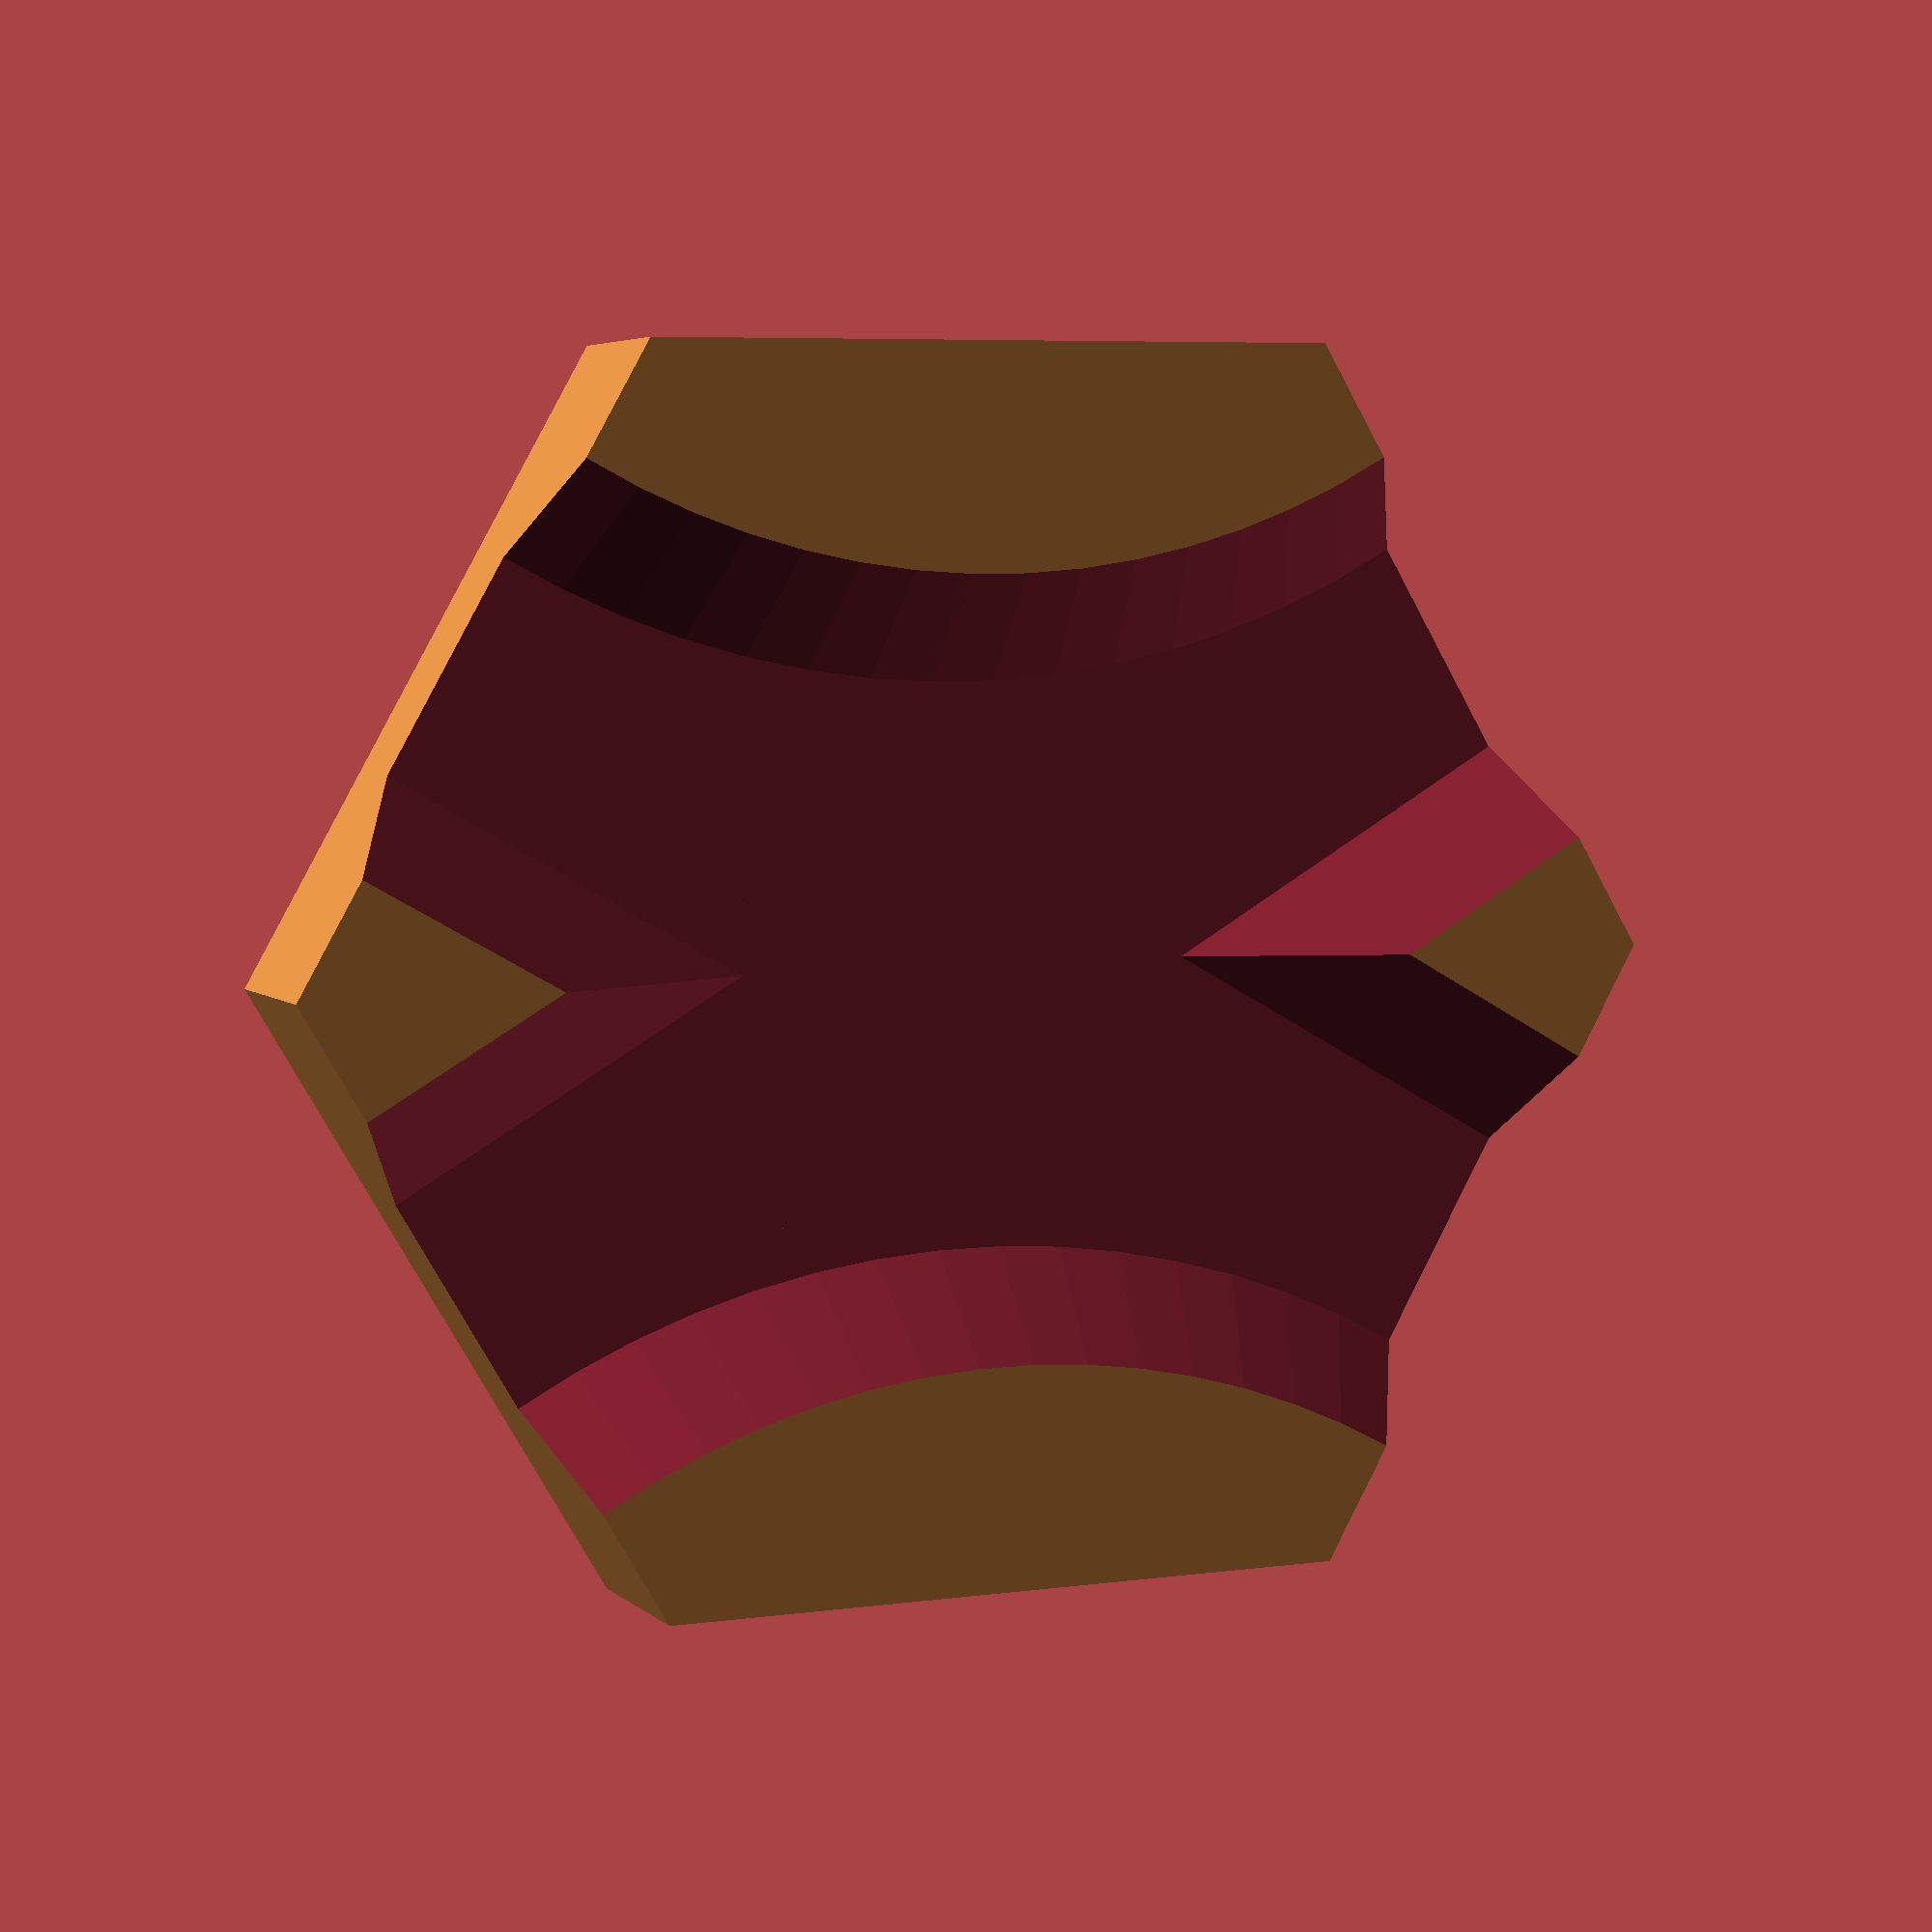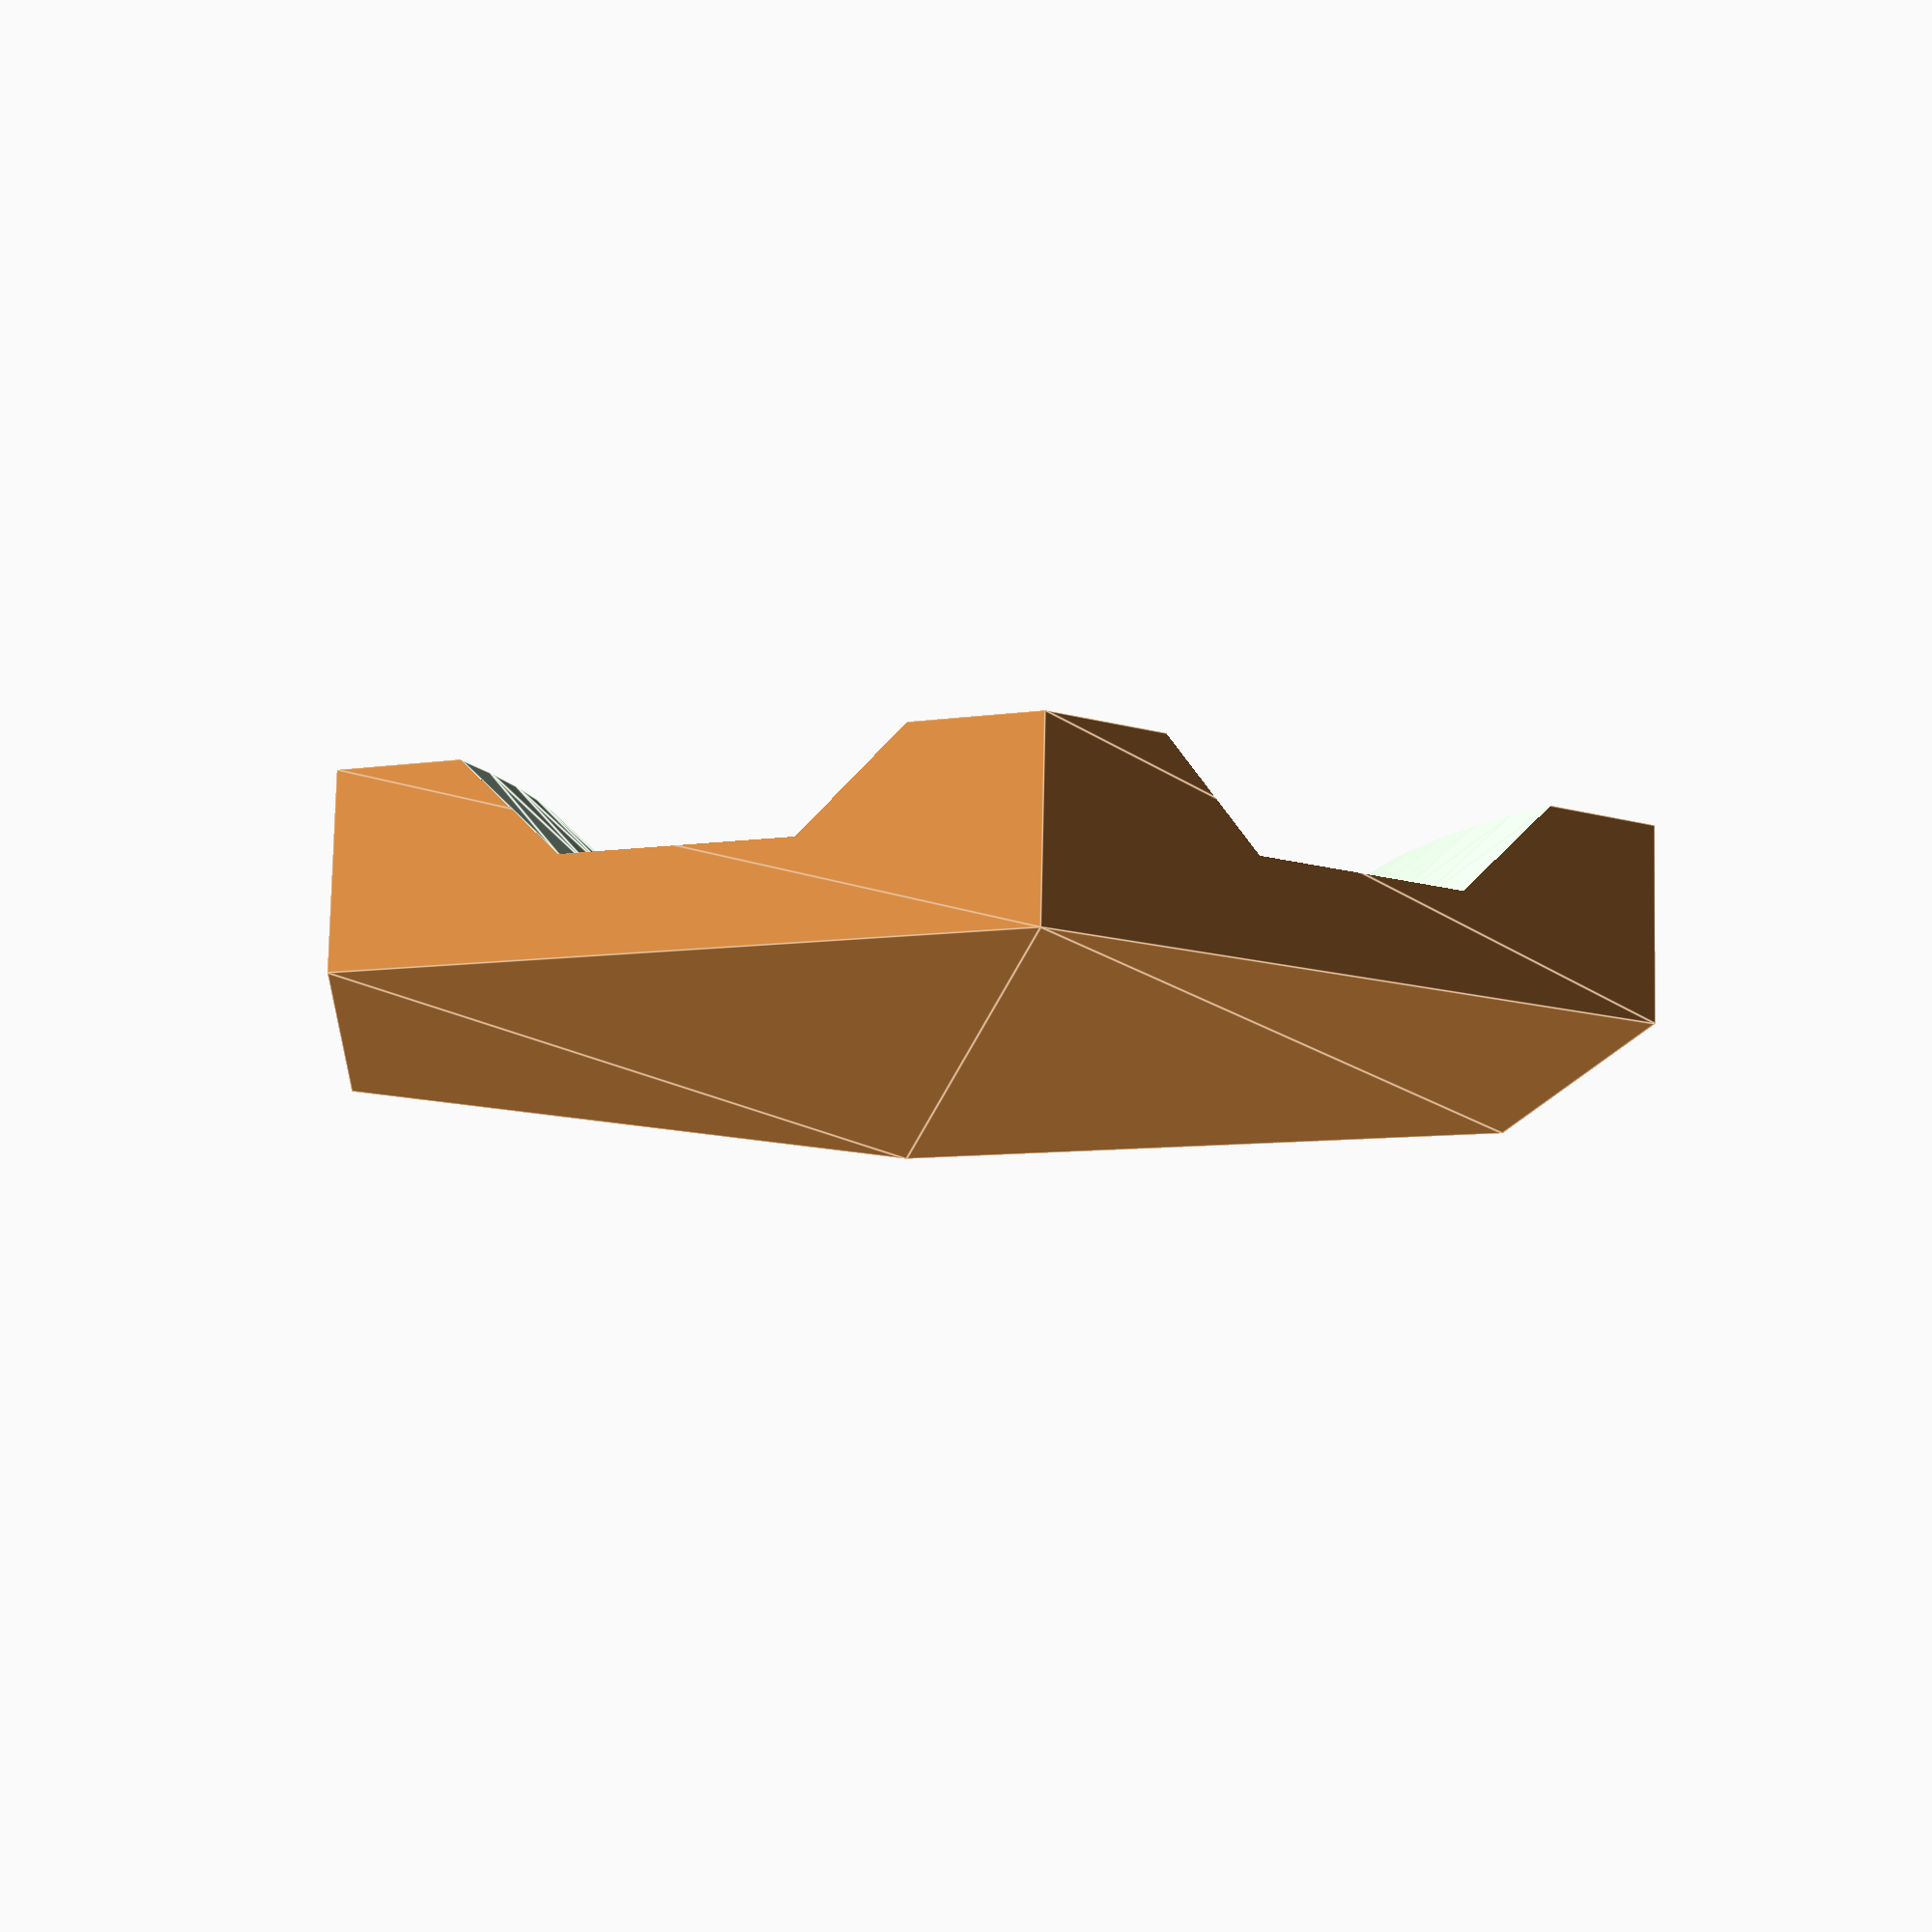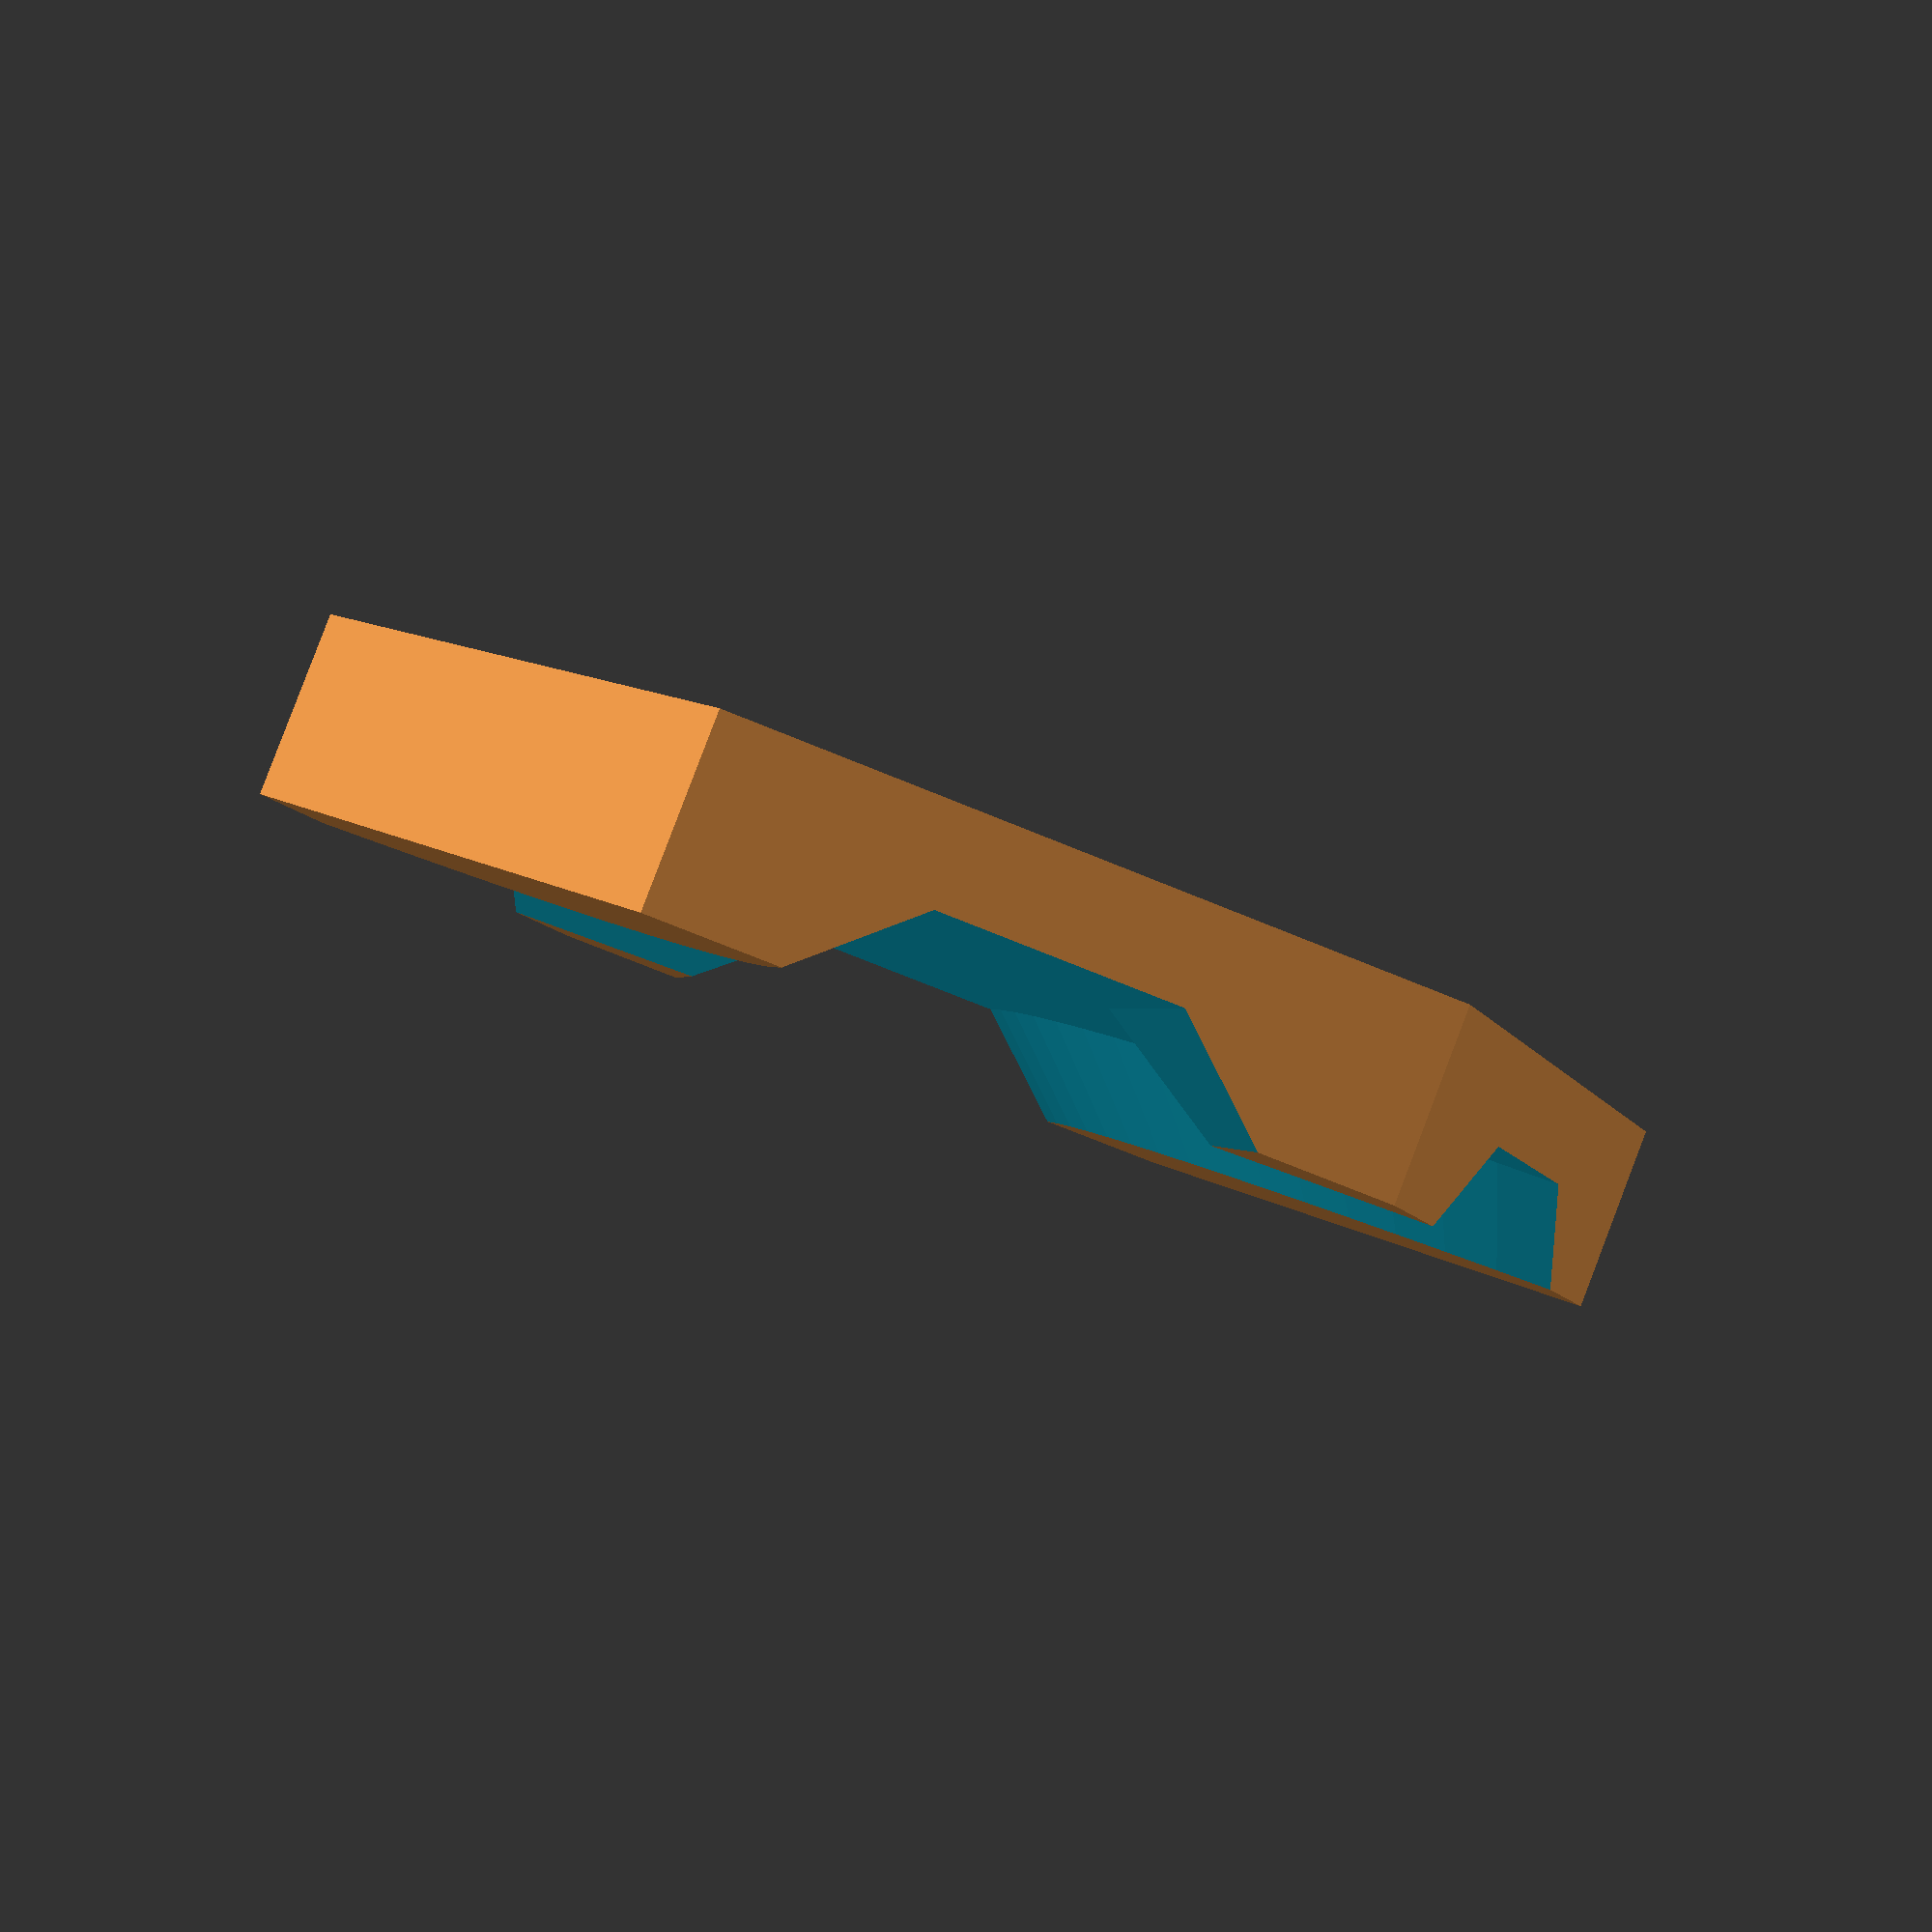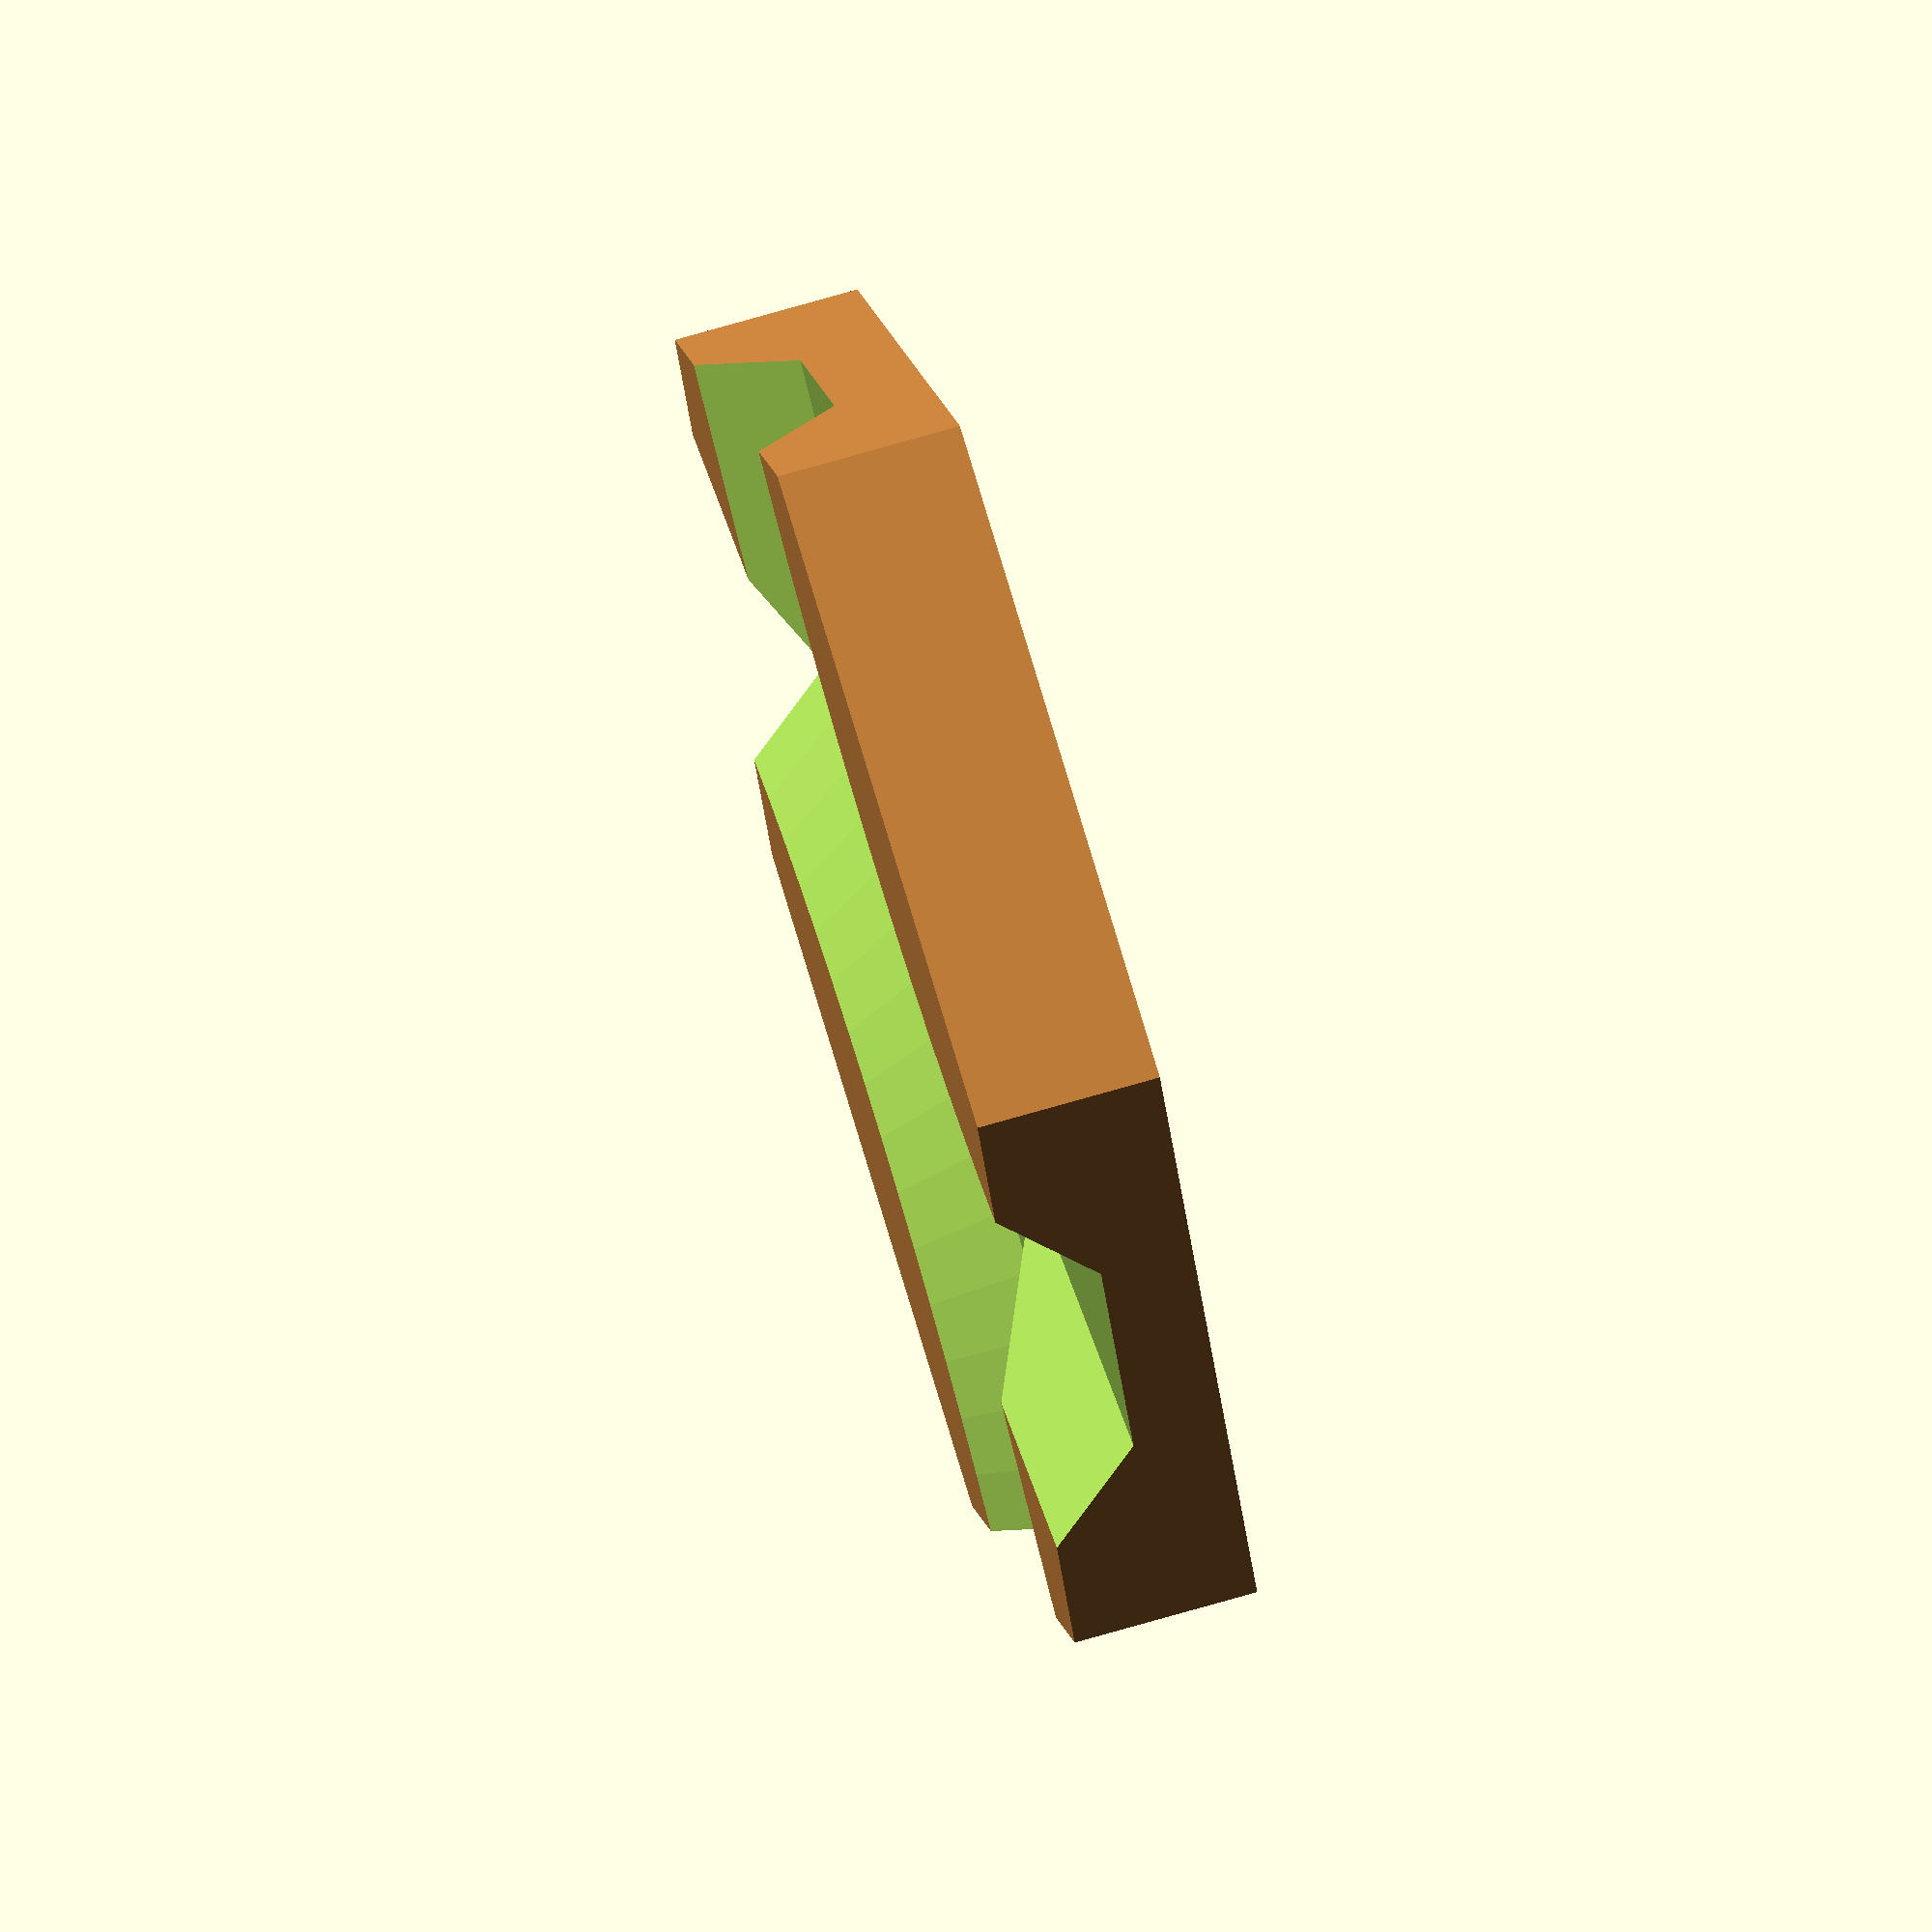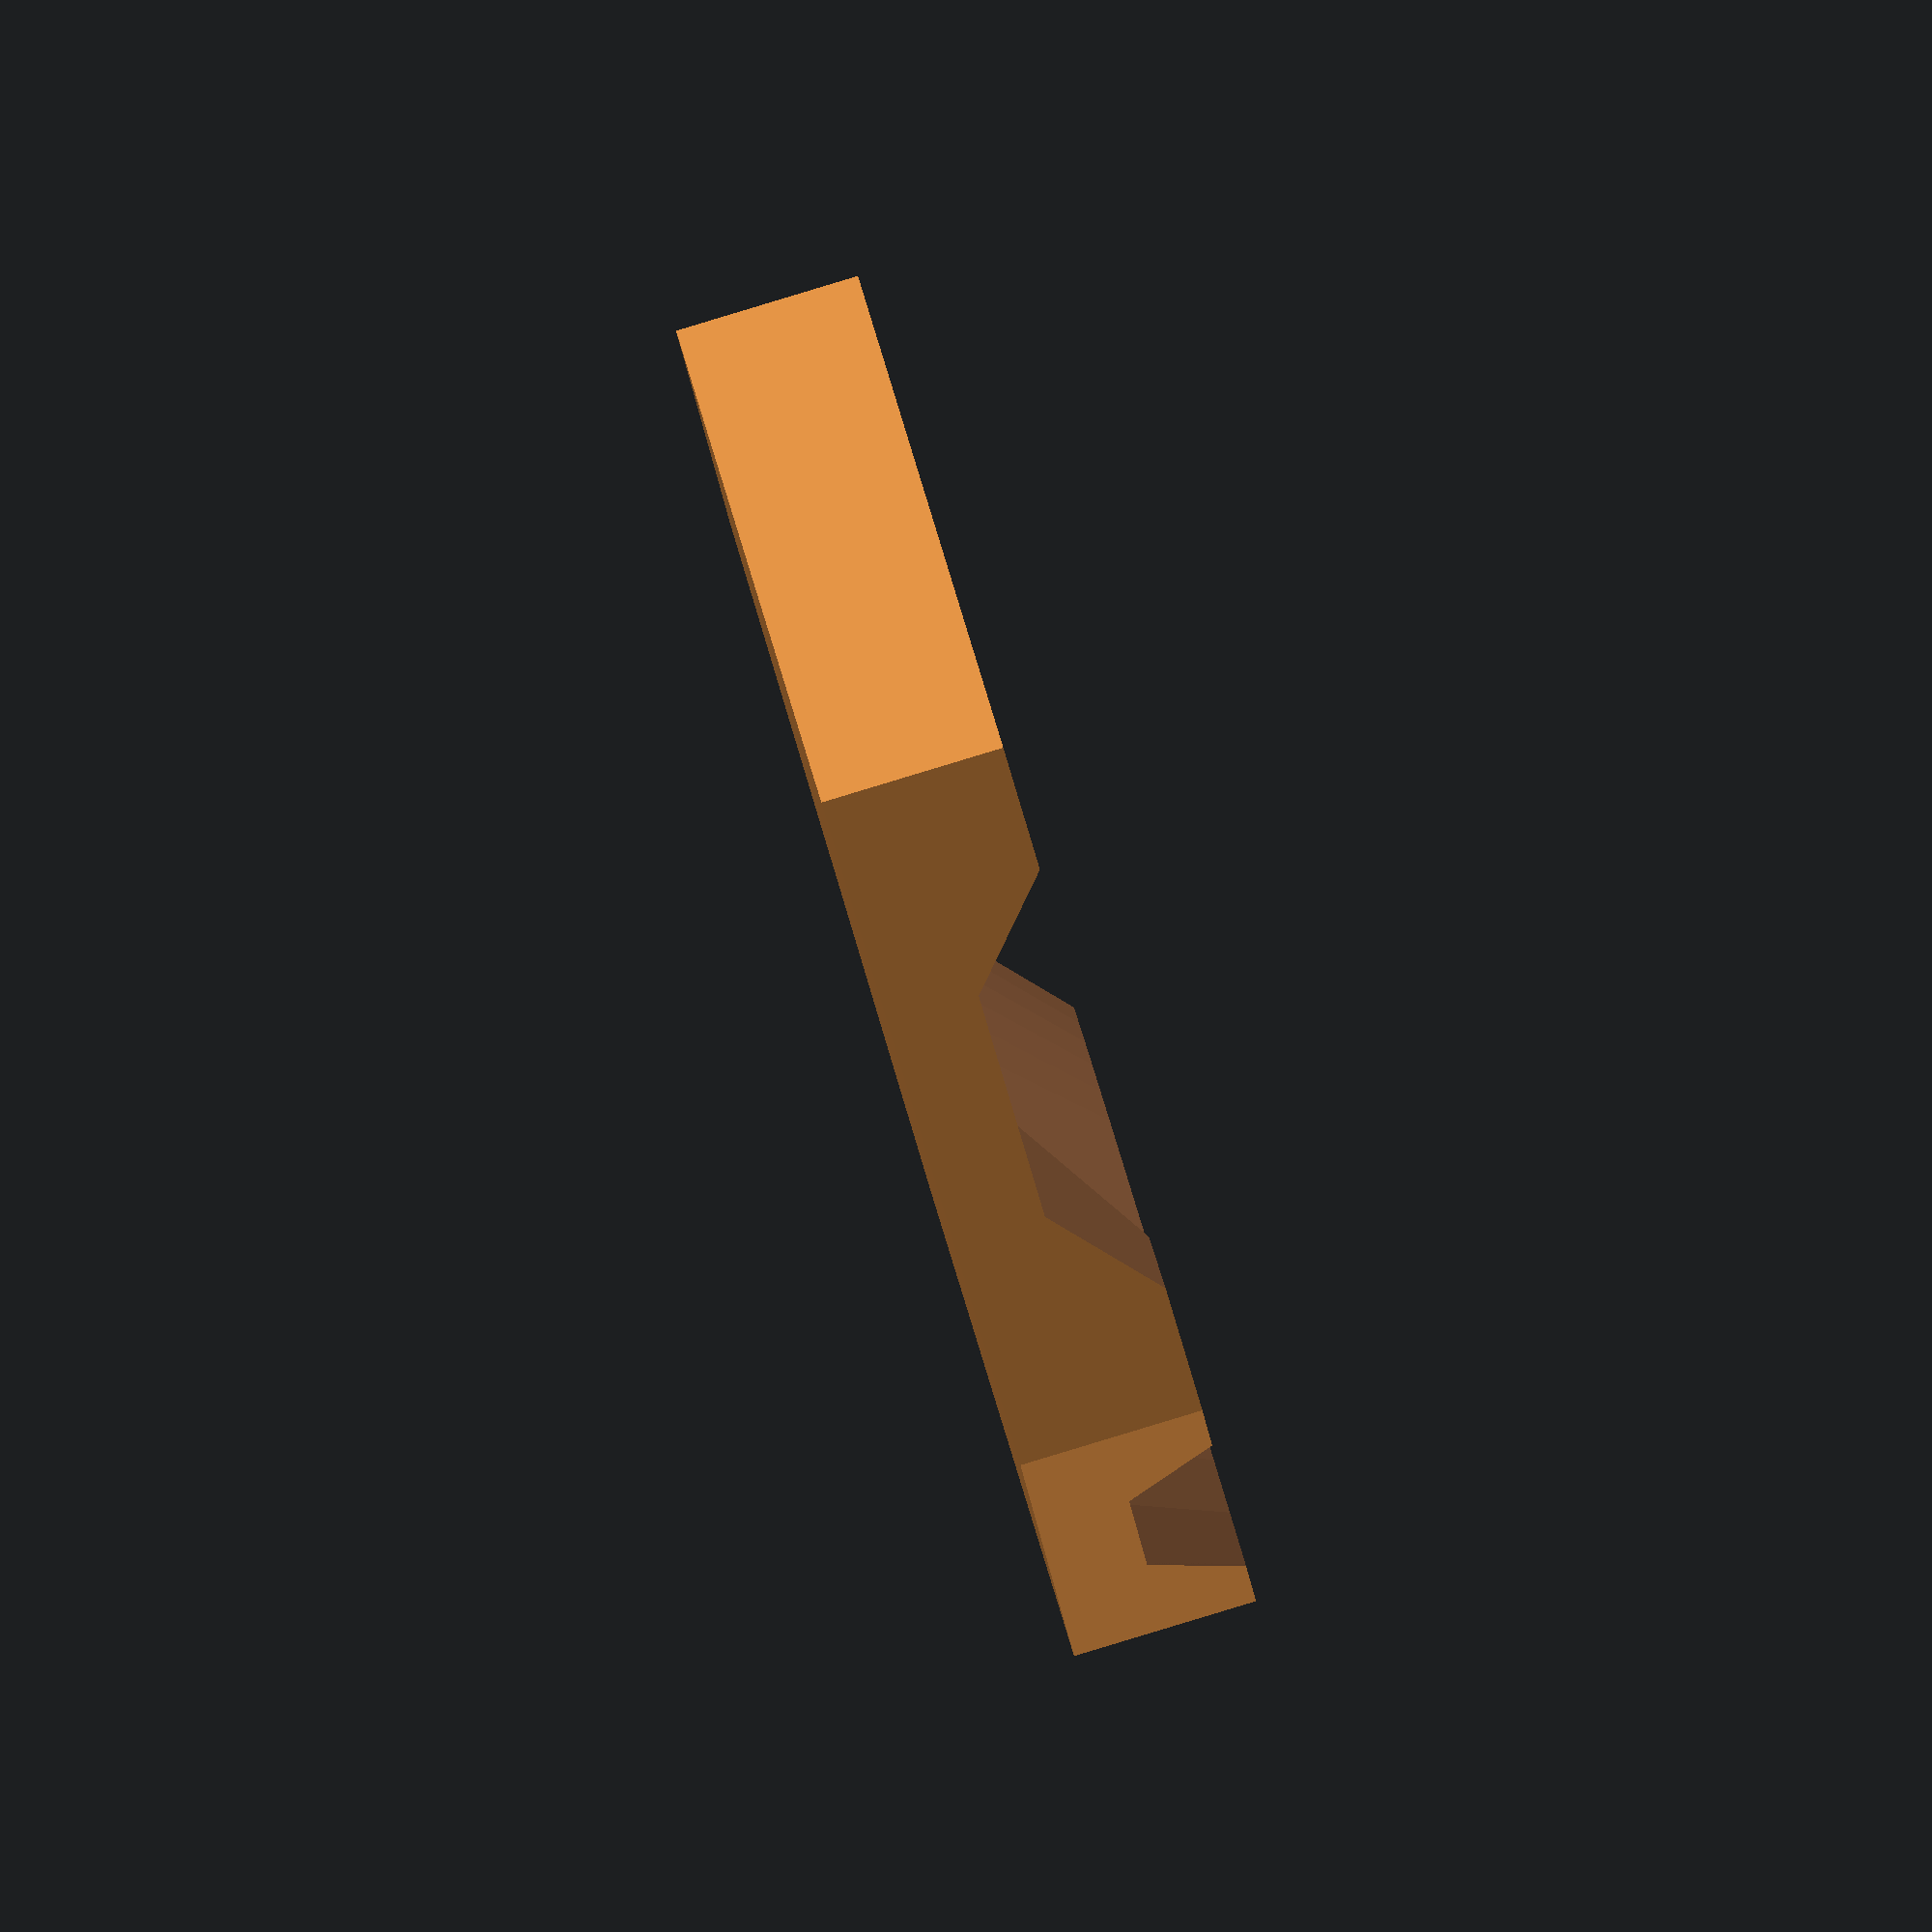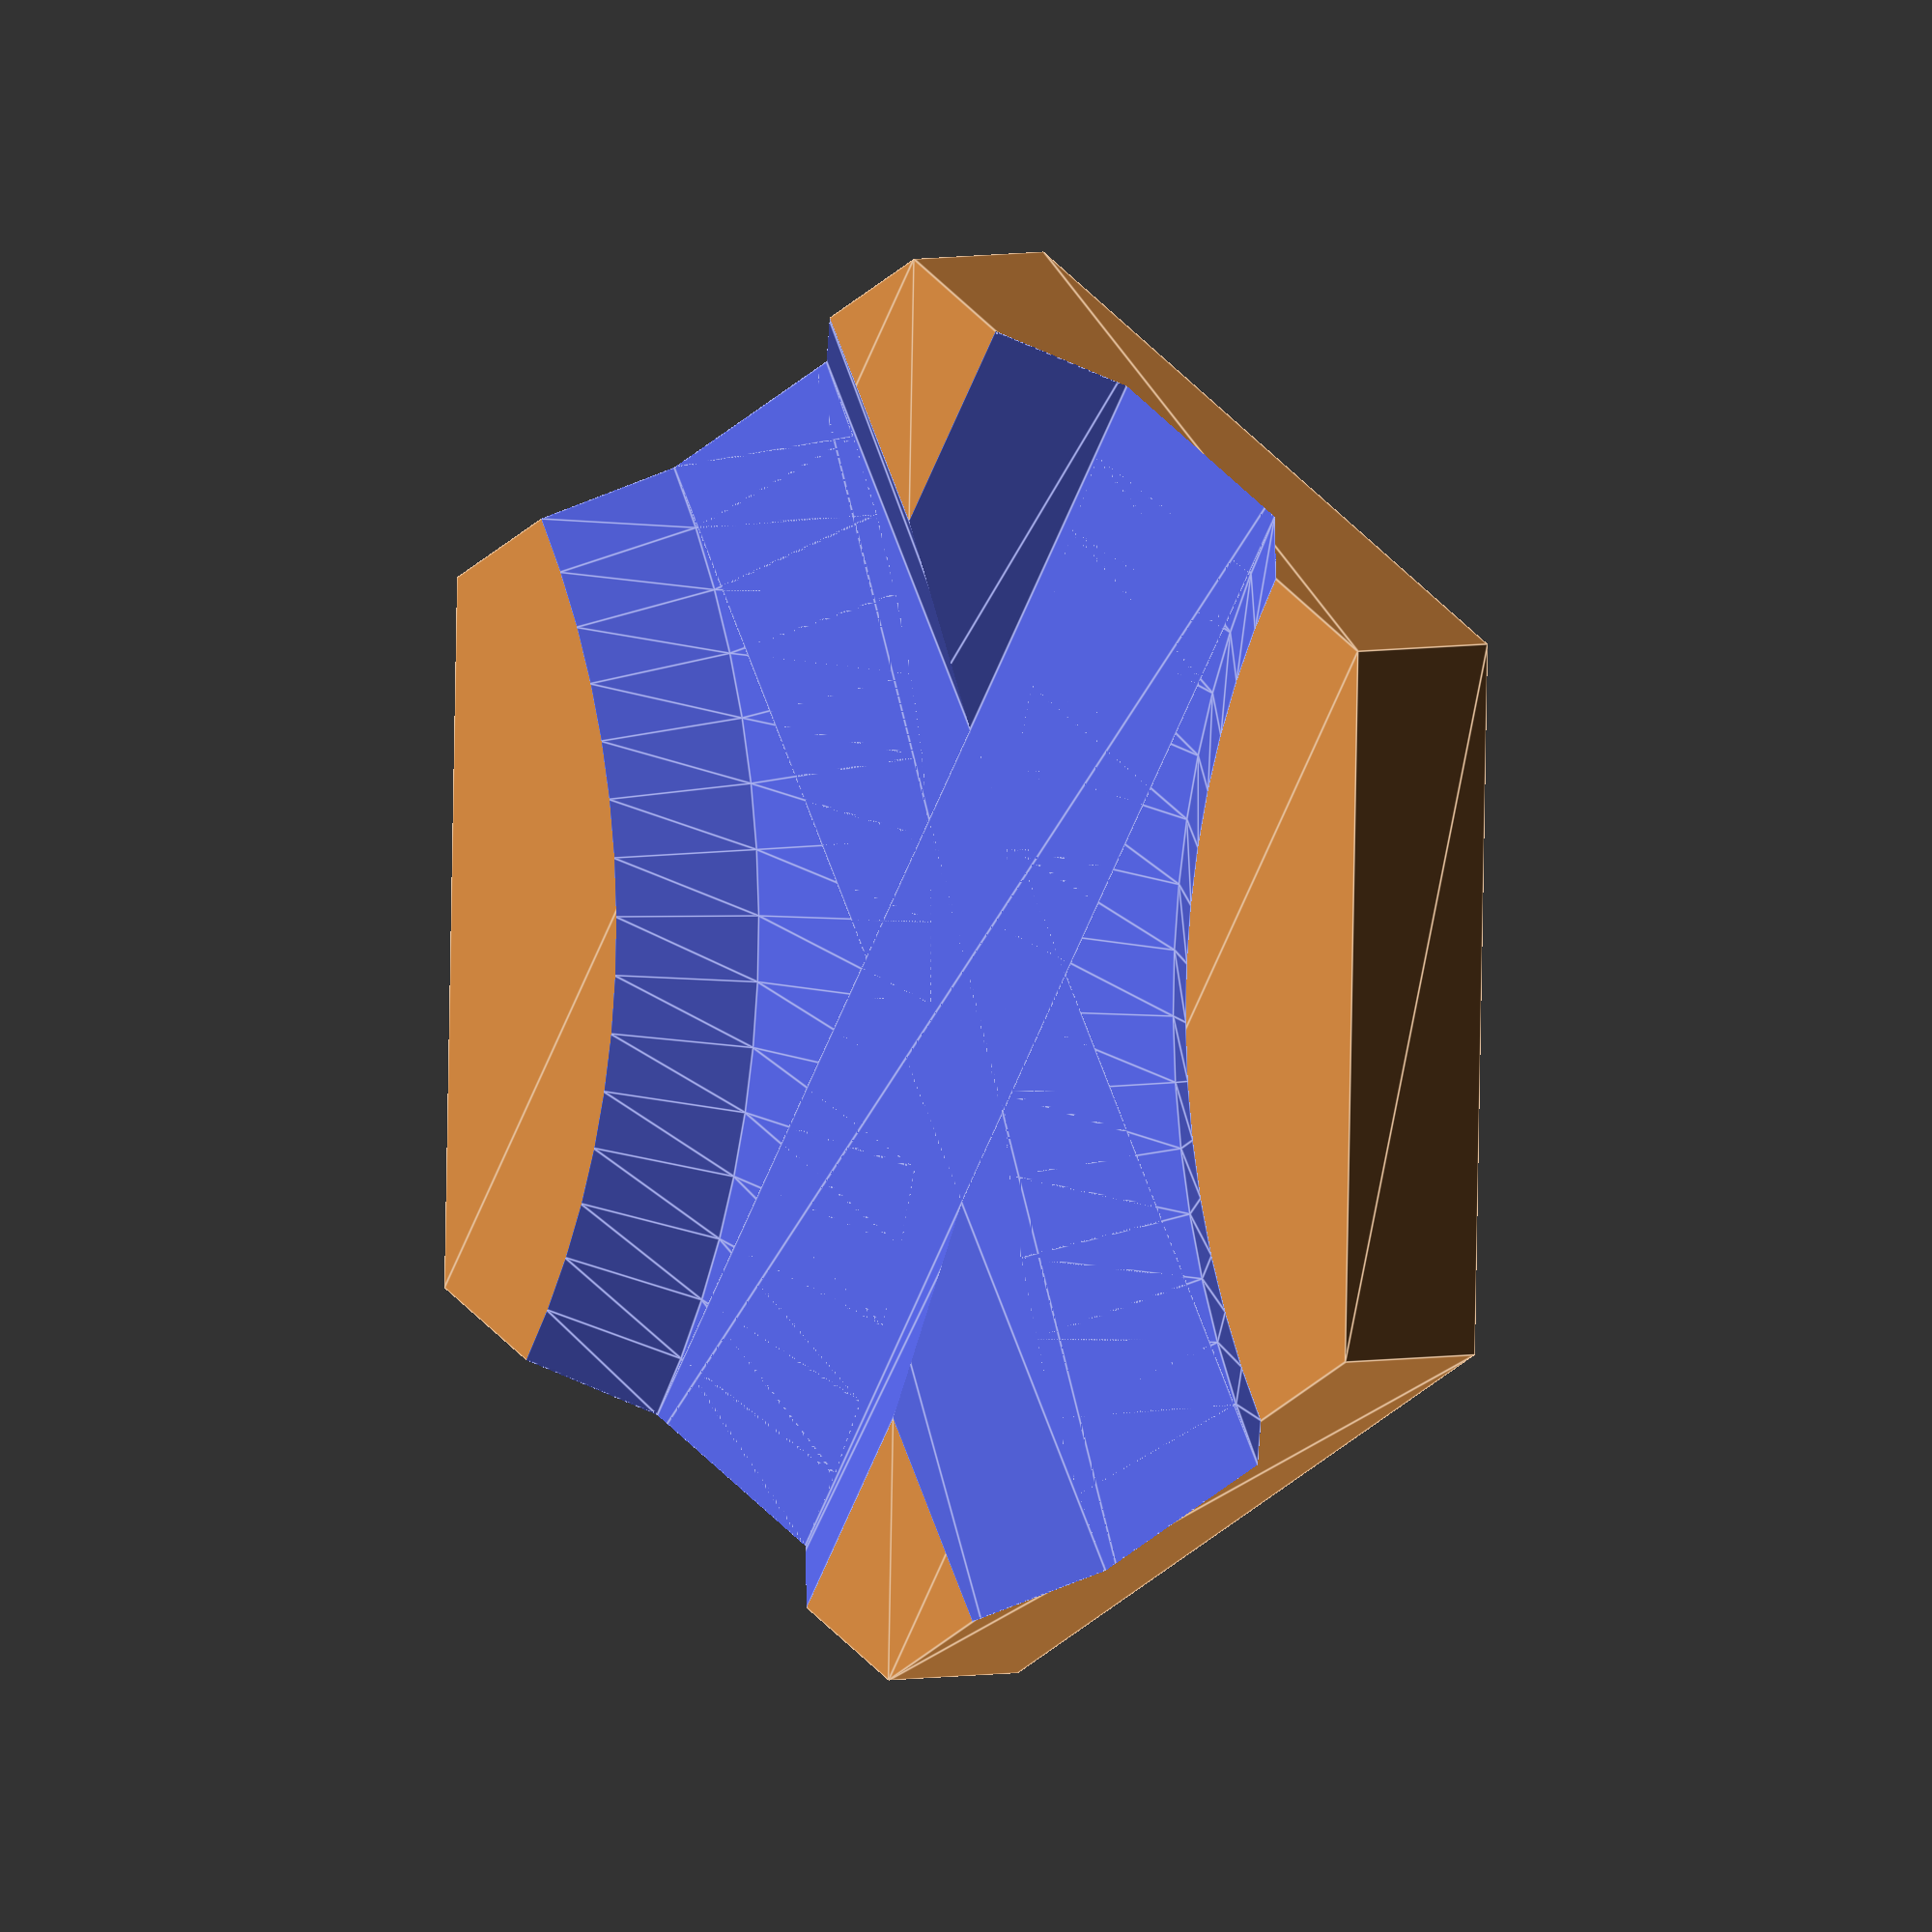
<openscad>
difference()
{
    color("Peru", 1.0)
    {
        // hexagon base
        linear_extrude(height = 4, center = false, convexity = 10, twist = 0)
        circle(r=15, $fn=6);
    }
    
    color("DogerBlue", 1.0)
    {
        // canal shape
        rotate([0,0,60])
        translate([22.5,-12.99,0])
        rotate_extrude(angle=360, convexity=10, $fn=90)
        translate([-22.5,0,0])
        polygon(points=[[-4.75,4.01],[4.75,4.01],[2.5,2], [-2.5,2]]);
    }
    
    color("DogerBlue", 1.0)
    {
        // canal shape
        translate([-22.5,-12.99,0])
        rotate_extrude(angle=360, convexity=10, $fn=90)
        translate([22.5,0,0])
        polygon(points=[[-4.75,4.01],[4.75,4.01],[2.5,2], [-2.5,2]]);
    }
    
    color("DogerBlue", 1.0)
    {
        // canal shape
        rotate([0,0,60])
        rotate([90,0,0])
        linear_extrude(height=30, center=true, convexity = 10, twist = 0)
        polygon(points=[[-4.75,4.01],[4.75,4.01],[2.5,2], [-2.5,2]]);
    }
    
    color("DogerBlue", 1.0)
    {
        // canal shape
        rotate([90,0,0])
        linear_extrude(height=30, center=true, convexity = 10, twist = 0)
        polygon(points=[[-4.75,4.01],[4.75,4.01],[2.5,2], [-2.5,2]]);
    }
    
}

</openscad>
<views>
elev=175.5 azim=119.4 roll=202.8 proj=p view=wireframe
elev=280.4 azim=204.7 roll=181.3 proj=p view=edges
elev=93.5 azim=68.2 roll=159.1 proj=p view=wireframe
elev=288.7 azim=300.9 roll=73.7 proj=o view=wireframe
elev=271.1 azim=165.1 roll=253.2 proj=o view=wireframe
elev=357.0 azim=31.4 roll=43.1 proj=o view=edges
</views>
